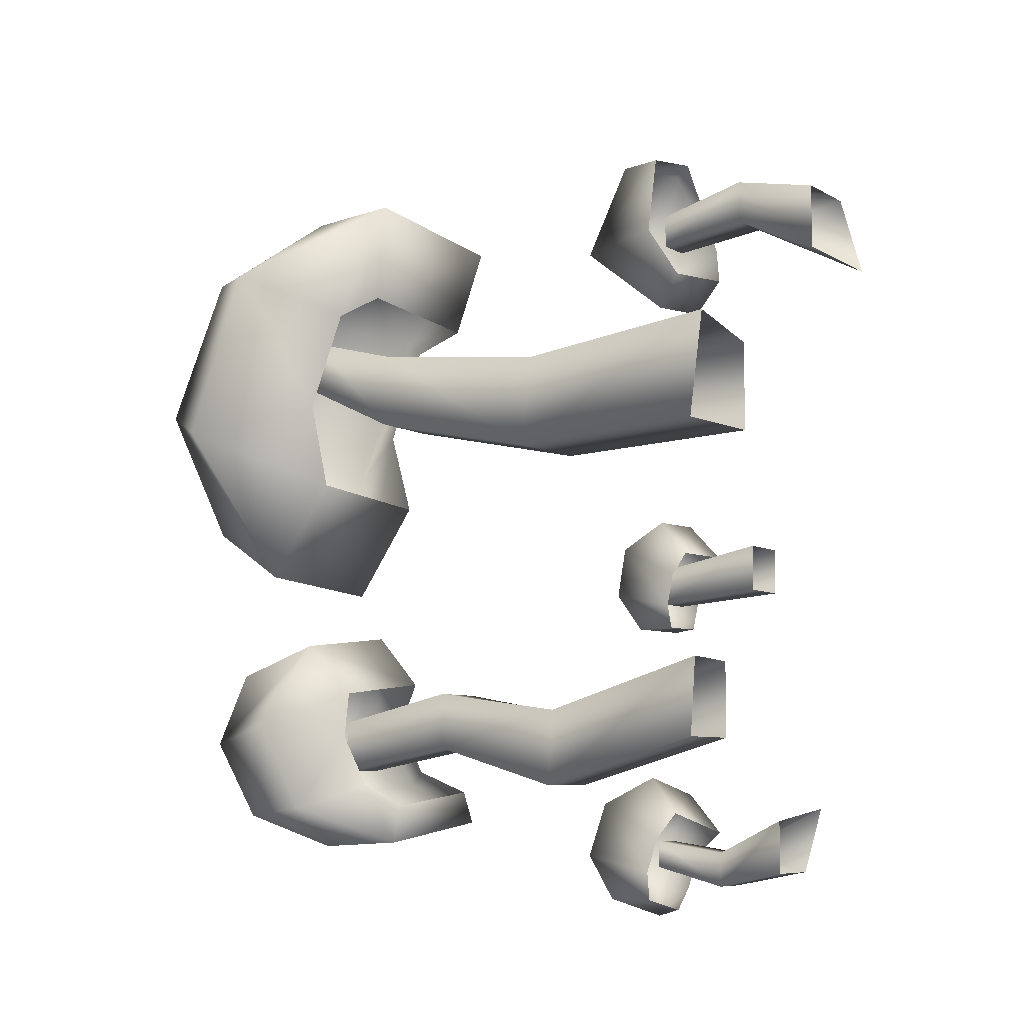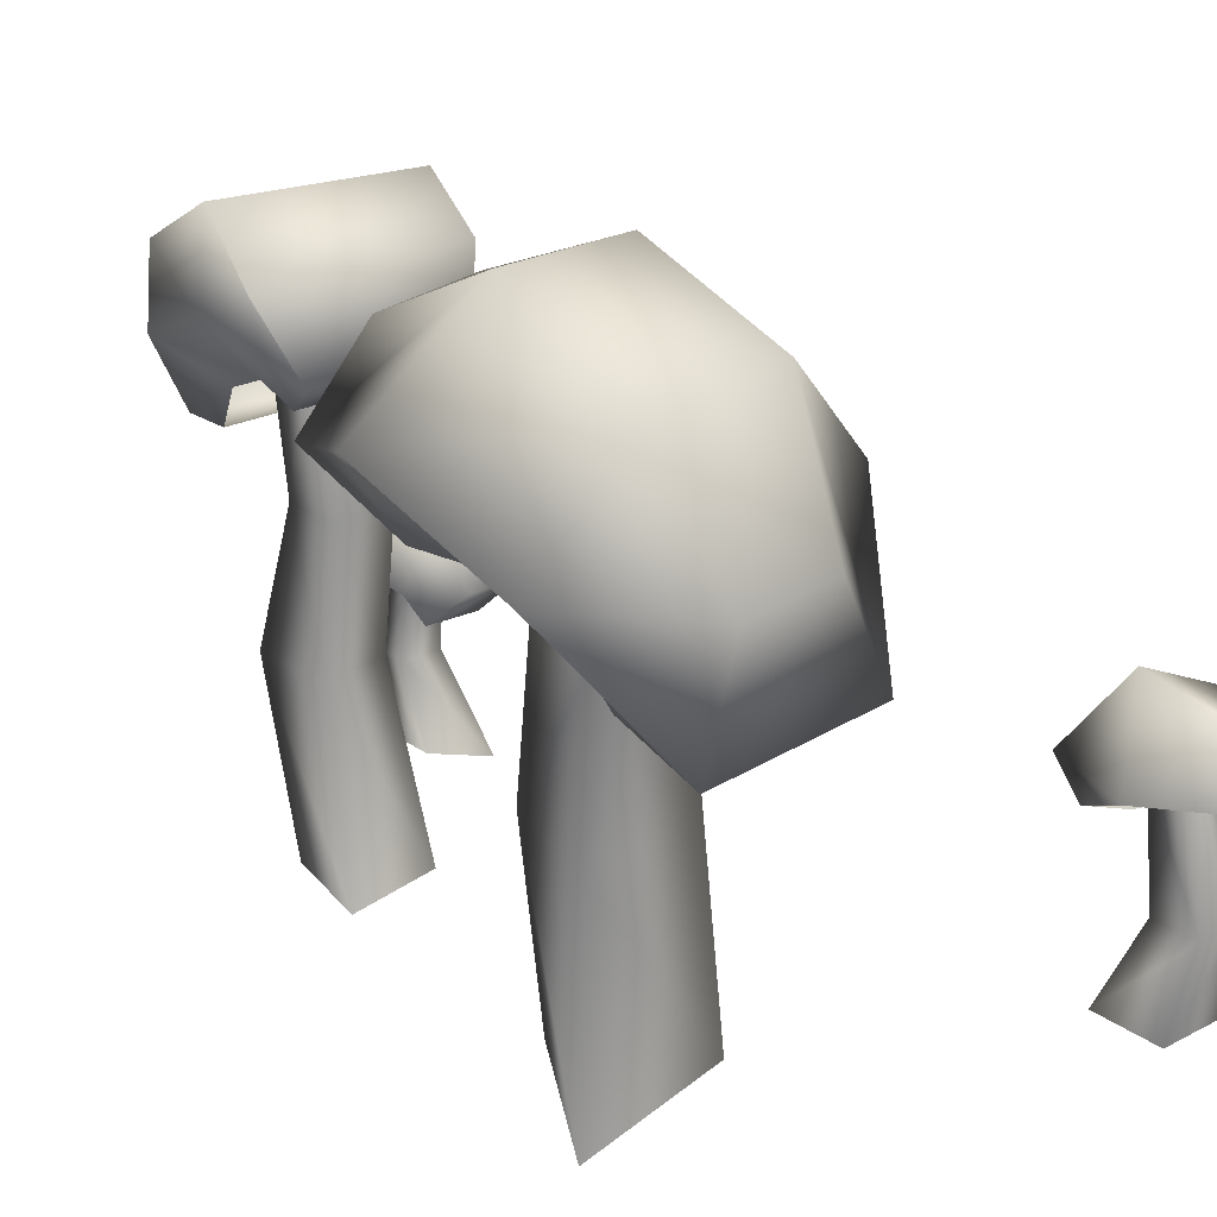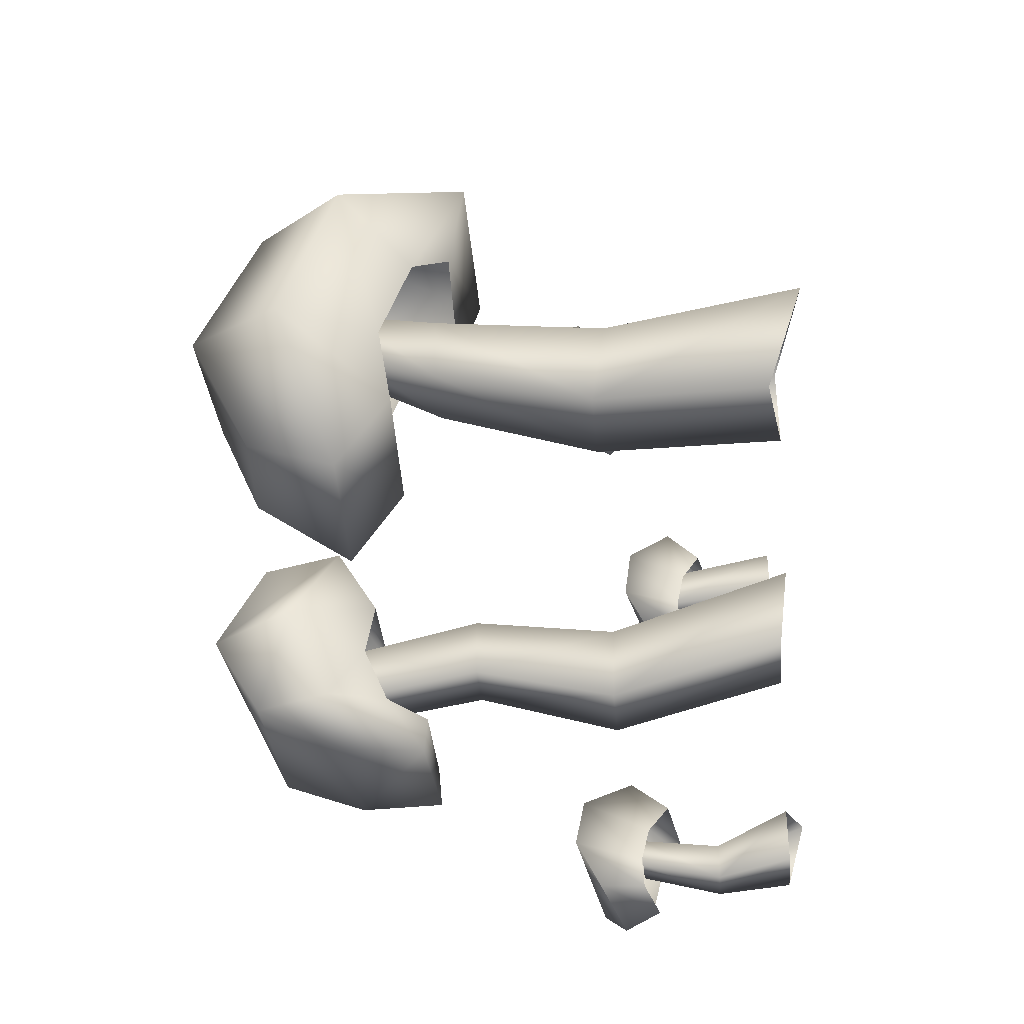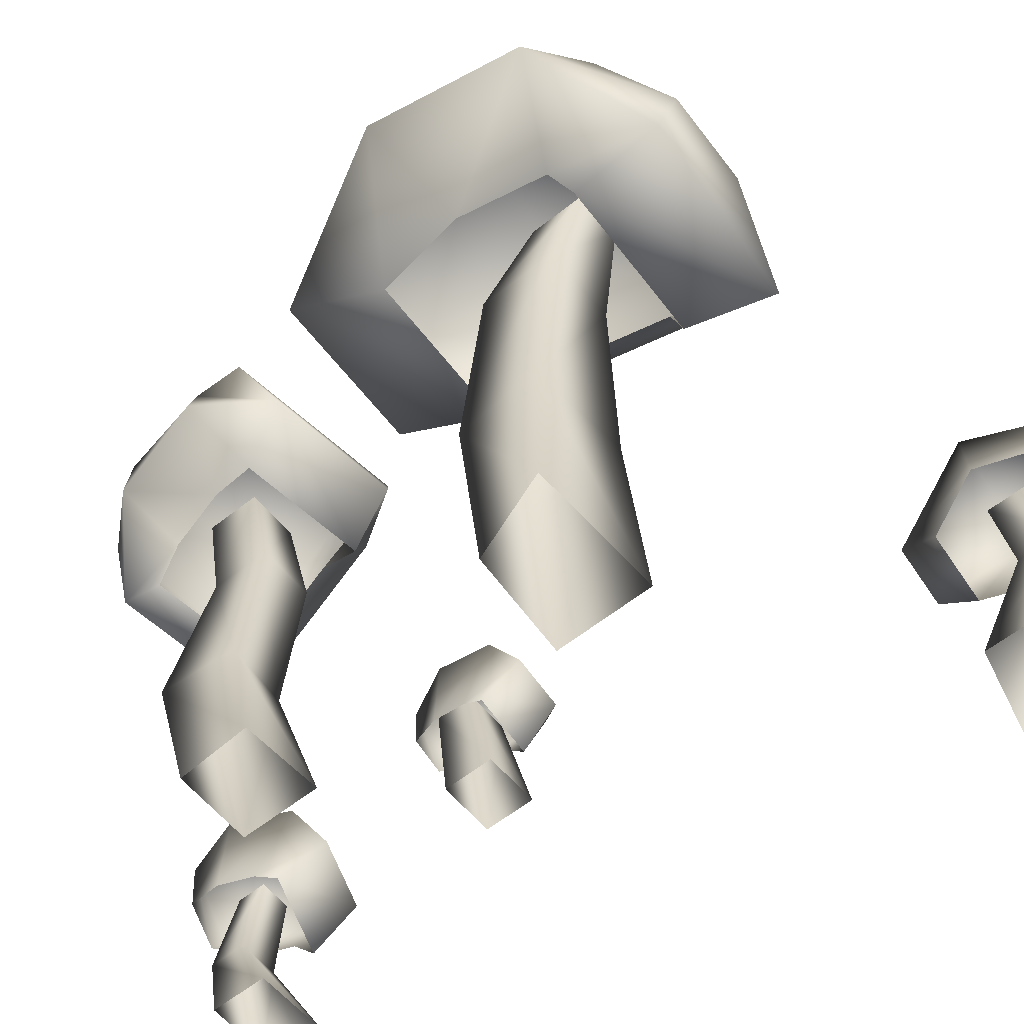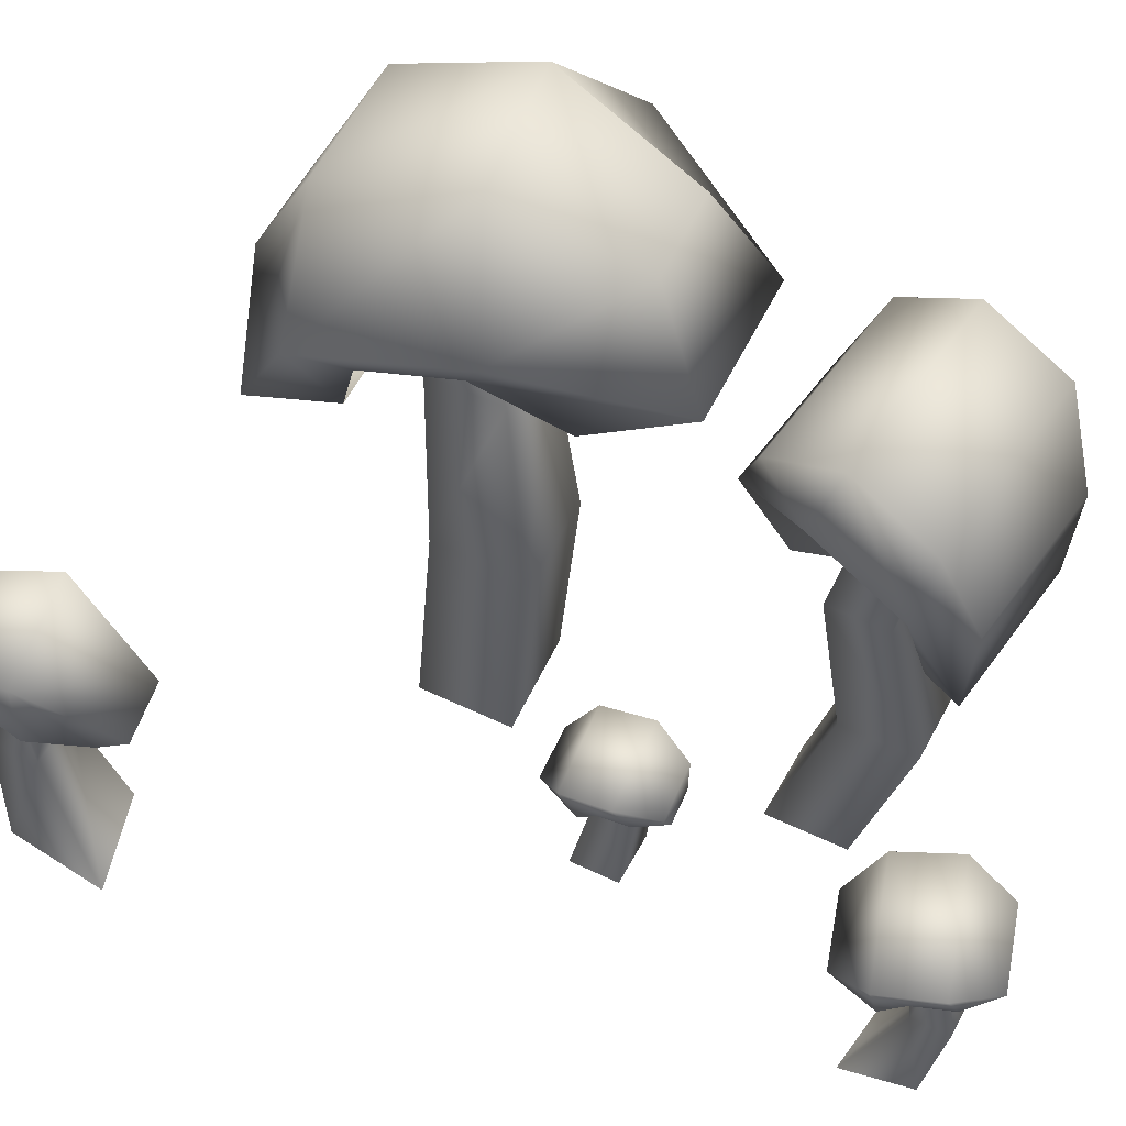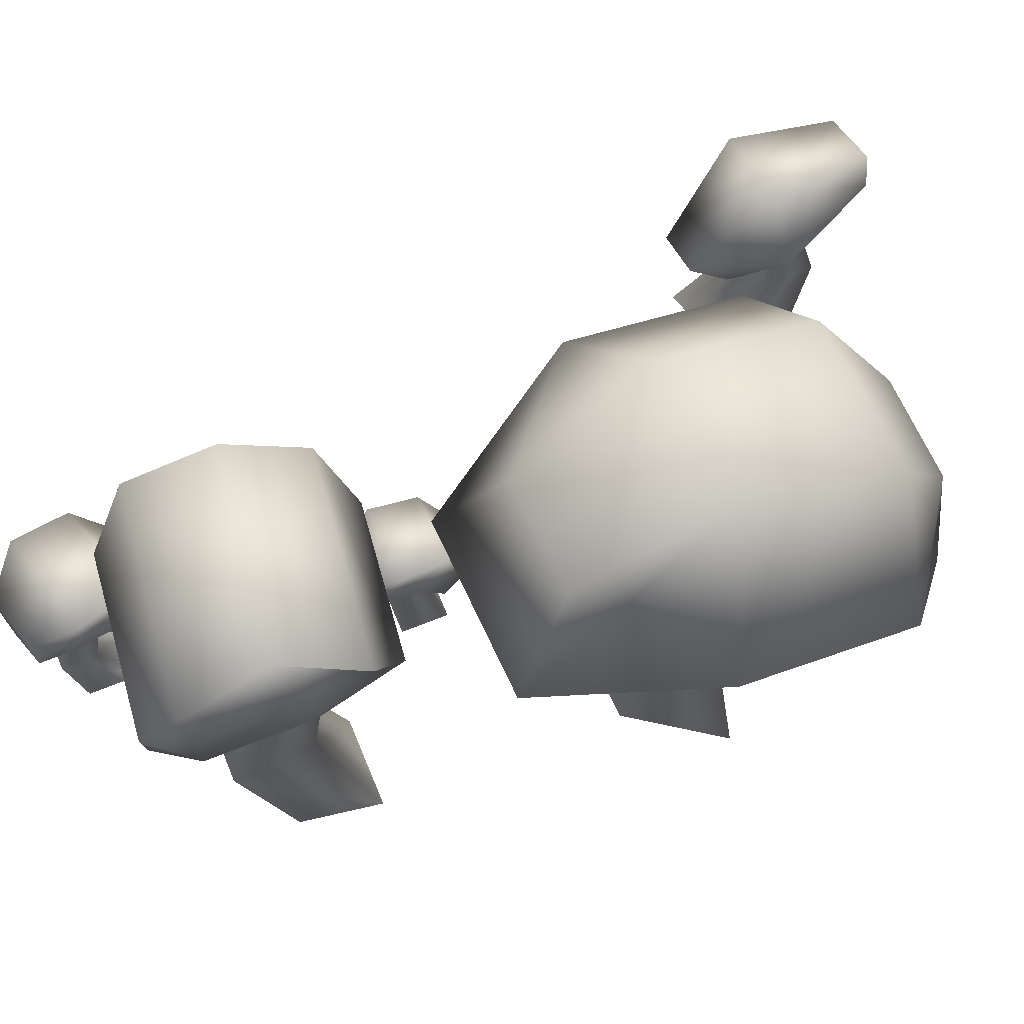
<metadata>
{"format":"obj","ext":"obj","renderer":"f3d","projection":"perspective","resolution":1024,"background":"white","views":[{"elev":-7.4,"azim":-56.8,"up":"+Z"},{"elev":24.5,"azim":-40.8,"up":"+Y"},{"elev":-35.5,"azim":-84.5,"up":"+Z"},{"elev":-59.4,"azim":-50.8,"up":"+Y"},{"elev":53.0,"azim":117.3,"up":"+Y"},{"elev":66.3,"azim":-112.1,"up":"+Y"}]}
</metadata>
<code>
o mushrooms_brown_Cube.009
v 0.3304 0.5612 0.7555
v 0.5089 0.4763 0.7551
v 0.3367 0.3785 0.6098
v 0.4345 0.3381 0.6075
v 0.3752 0.4915 0.9619
v 0.5015 0.4225 0.9612
v 0.2837 0.3787 0.7802
v 0.4958 0.3177 0.7662
v 0.3198 0.3257 0.6794
v 0.4335 0.2787 0.6768
v 0.3653 0.4038 0.9663
v 0.4414 0.3612 0.9643
v -0.1159 0.5857 -0.3921
v -0.09751 -0.001542 -0.3763
v -0.1159 0.5857 -0.2811
v -0.09751 -0.001542 -0.2272
v -0.2234 0.5857 -0.3921
v -0.2418 -0.001542 -0.3763
v -0.2234 0.5857 -0.2811
v -0.2588 -0.02154 -0.2249
v -0.1031 0.3215 -0.468
v -0.2262 0.3185 -0.3192
v -0.1031 0.3215 -0.3305
v -0.2362 0.3215 -0.468
v -0.1208 0.8346 -0.3359
v -0.2185 0.8346 -0.3359
v -0.1208 0.8346 -0.4367
v -0.2185 0.8346 -0.4367
v 0.02827 -0.001542 0.01273
v 0.0274 0.2039 -0.0279
v 0.02827 -0.001542 -0.07645
v 0.0274 0.2039 -0.09607
v 0.1275 -0.001542 0.01273
v 0.1033 0.2039 -0.0279
v 0.1275 -0.001542 -0.07645
v 0.1033 0.2039 -0.09607
v -0.3992 0.9224 -0.3425
v -0.3535 1.071 -0.3803
v -0.3714 0.8467 -0.5137
v -0.3486 0.9806 -0.5296
v 0.03054 0.9387 -0.2939
v 0.006365 1.062 -0.3355
v 0.0584 0.863 -0.4651
v 0.03098 0.9951 -0.4867
v -0.3353 0.846 -0.1792
v -0.3815 0.9775 -0.2415
v -0.0196 0.9913 -0.2006
v -0.07224 0.856 -0.1495
v -0.2971 0.8222 -0.5919
v -0.2624 0.6785 -0.5836
v 0.02416 0.6801 -0.5462
v 0.011 0.8339 -0.5572
v -0.279 0.7962 -0.367
v -0.2628 0.7522 -0.4663
v -0.02953 0.8326 -0.3388
v -0.01336 0.7886 -0.4382
v -0.2902 0.7769 -0.2777
v -0.0408 0.7864 -0.2495
v -0.2524 0.6741 -0.51
v -0.002989 0.6836 -0.4818
v 0.01195 0.2872 0.02017
v 0.004103 0.2997 -0.07658
v 0.1633 0.2473 0.01509
v 0.166 0.2677 -0.07899
v 0.02441 0.2062 0.07327
v 0.1159 0.1881 0.0719
v 0.02859 0.261 -0.1462
v 0.1241 0.229 -0.1486
v 0.01831 0.1785 -0.03724
v 0.02004 0.1919 -0.09906
v 0.1271 0.1672 -0.03307
v 0.1289 0.1807 -0.09489
v 0.01274 0.1448 0.005507
v 0.1191 0.1238 0.00392
v 0.03154 0.1893 -0.1455
v 0.08922 0.1693 -0.1456
v -0.3585 -0.09754 0.4164
v -0.3127 0.3152 0.3782
v -0.2653 -0.02046 0.2331
v -0.2901 0.3444 0.2077
v -0.08408 -0.04493 0.4072
v -0.1111 0.3444 0.3867
v -0.08408 -0.04493 0.2299
v -0.1111 0.3444 0.2077
v -0.3168 0.67 0.4184
v -0.3168 0.67 0.2747
v -0.1731 0.67 0.2747
v -0.1731 0.67 0.4184
v -0.2953 0.8659 0.471
v -0.2953 0.8659 0.3646
v -0.2054 0.8659 0.3646
v -0.2054 0.8659 0.471
v -0.5945 0.9526 0.2446
v -0.4082 1.165 0.3203
v -0.5742 0.8442 0.562
v -0.413 1.036 0.5944
v 0.01039 0.9759 0.2172
v -0.1489 1.152 0.2898
v 0.03063 0.8676 0.5346
v -0.1398 1.057 0.5702
v -0.4532 0.8435 -0.04549
v -0.3952 1.035 0.05794
v -0.2035 1.047 0.04353
v -0.1424 0.8572 -0.06155
v -0.3517 0.8137 0.7107
v -0.4098 0.6037 0.7056
v -0.05506 0.606 0.6781
v -0.1736 0.8215 0.7015
v -0.4294 0.772 0.3067
v -0.4176 0.7091 0.4909
v -0.0783 0.8241 0.2908
v -0.06656 0.7612 0.475
v -0.4146 0.7444 0.1416
v -0.1063 0.758 0.1257
v -0.3905 0.6358 0.524
v -0.08217 0.6494 0.5081
v 0.1294 -0.001542 -0.5396
v 0.1376 0.1385 -0.6061
v 0.1294 -0.001542 -0.6452
v 0.1376 0.1385 -0.6743
v 0.25 -0.03782 -0.5157
v 0.2135 0.1385 -0.6061
v 0.2469 -0.001542 -0.6452
v 0.2135 0.1385 -0.6743
v 0.1459 0.2885 -0.5836
v 0.1459 0.2885 -0.637
v 0.2052 0.2885 -0.5836
v 0.2052 0.2885 -0.637
v 0.1196 0.4031 -0.5063
v 0.08004 0.4183 -0.614
v 0.3199 0.3495 -0.5696
v 0.2947 0.3737 -0.6781
v 0.155 0.3065 -0.4511
v 0.2764 0.2813 -0.4873
v 0.09337 0.3713 -0.7033
v 0.2203 0.3294 -0.7424
v 0.1153 0.2738 -0.5756
v 0.09874 0.2897 -0.6469
v 0.2609 0.256 -0.612
v 0.2444 0.2719 -0.6833
v 0.1219 0.2342 -0.5249
v 0.263 0.2048 -0.5671
v 0.1003 0.2862 -0.7044
v 0.1774 0.26 -0.7265
v 0.3418 0.002222 0.7009
v 0.3525 0.1842 0.7874
v 0.3418 0.002222 0.8382
v 0.3525 0.1842 0.876
v 0.4986 -0.04493 0.6698
v 0.4511 0.1842 0.7874
v 0.4945 0.002222 0.8382
v 0.4511 0.1842 0.876
v 0.3633 0.3792 0.7582
v 0.3633 0.3792 0.8275
v 0.4404 0.3792 0.7582
v 0.4404 0.3792 0.8275
f 1 7 11 5
f 4 10 9 3
f 2 4 3 1
f 2 8 10 4
f 3 9 7 1
f 5 11 12 6
f 6 12 8 2
f 1 5 6 2
f 13 17 28 27
f 23 15 19 22
f 22 19 17 24
f 21 13 15 23
f 24 17 13 21
f 18 24 21 14
f 14 21 23 16
f 20 22 24 18
f 16 23 22 20
f 19 15 25 26
f 17 19 26 28
f 15 13 27 25
f 29 30 32 31
f 31 32 36 35
f 35 36 34 33
f 33 34 30 29
f 37 38 40 39
f 40 44 52 49
f 43 44 42 41
f 42 38 46 47
f 44 40 38 42
f 48 47 46 45
f 41 42 47 48
f 38 37 45 46
f 50 49 52 51
f 39 40 49 50
f 44 43 51 52
f 39 54 53 37
f 41 55 56 43
f 48 58 55 41
f 43 56 60 51
f 45 57 58 48
f 51 60 59 50
f 37 53 57 45
f 50 59 54 39
f 64 63 71 72
f 62 64 68 67
f 66 65 73 74
f 63 61 65 66
f 64 62 61 63
f 63 66 74 71
f 65 61 69 73
f 67 68 76 75
f 62 67 75 70
f 68 64 72 76
f 61 62 70 69
f 77 78 80 79
f 79 80 84 83
f 83 84 82 81
f 81 82 78 77
f 82 84 87 88
f 85 88 92 89
f 80 78 85 86
f 78 82 88 85
f 84 80 86 87
f 87 86 90 91
f 88 87 91 92
f 86 85 89 90
f 93 95 96 94
f 96 105 108 100
f 99 97 98 100
f 98 103 102 94
f 100 98 94 96
f 104 101 102 103
f 97 104 103 98
f 94 102 101 93
f 106 107 108 105
f 95 106 105 96
f 100 108 107 99
f 95 93 109 110
f 97 99 112 111
f 104 97 111 114
f 99 107 116 112
f 101 104 114 113
f 107 106 115 116
f 93 101 113 109
f 106 95 110 115
f 117 118 120 119
f 119 120 124 123
f 123 124 122 121
f 121 122 118 117
f 122 124 128 127
f 120 118 125 126
f 118 122 127 125
f 124 120 126 128
f 132 131 139 140
f 130 132 136 135
f 134 133 141 142
f 131 129 133 134
f 132 130 129 131
f 131 134 142 139
f 133 129 137 141
f 135 136 144 143
f 130 135 143 138
f 136 132 140 144
f 129 130 138 137
f 145 147 148 146
f 147 151 152 148
f 151 149 150 152
f 149 145 146 150
f 150 155 156 152
f 148 154 153 146
f 146 153 155 150
f 152 156 154 148

</code>
